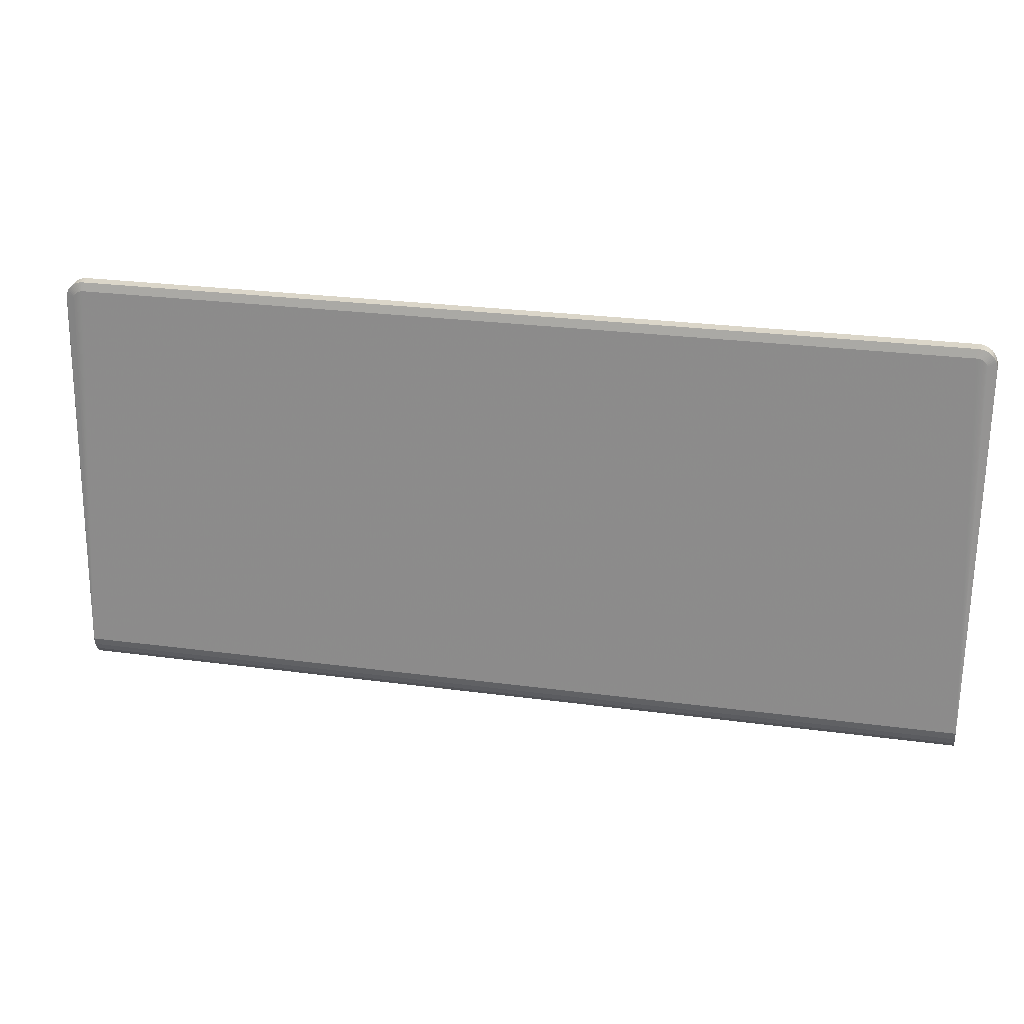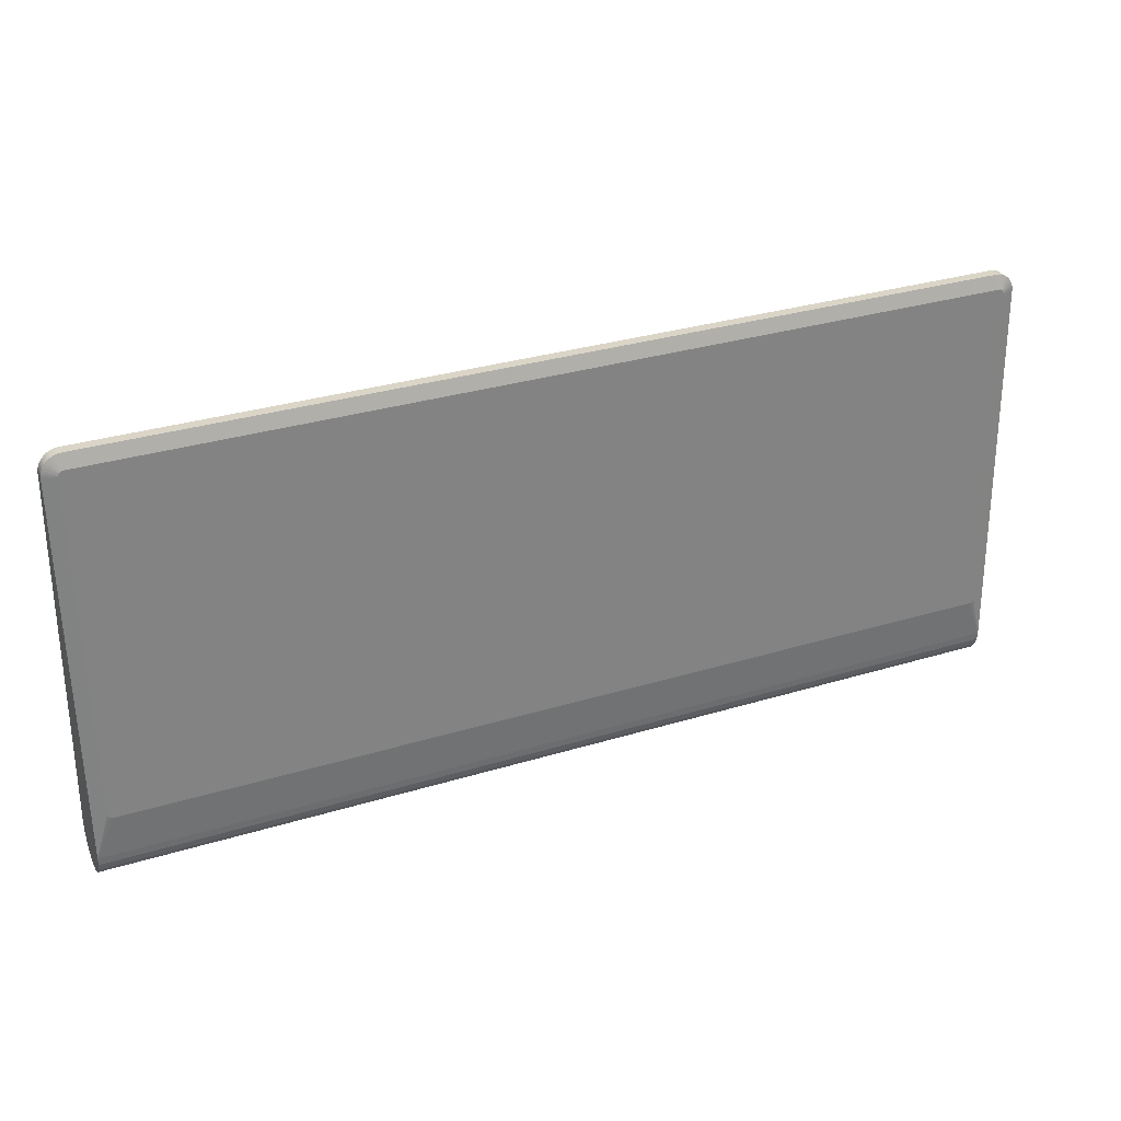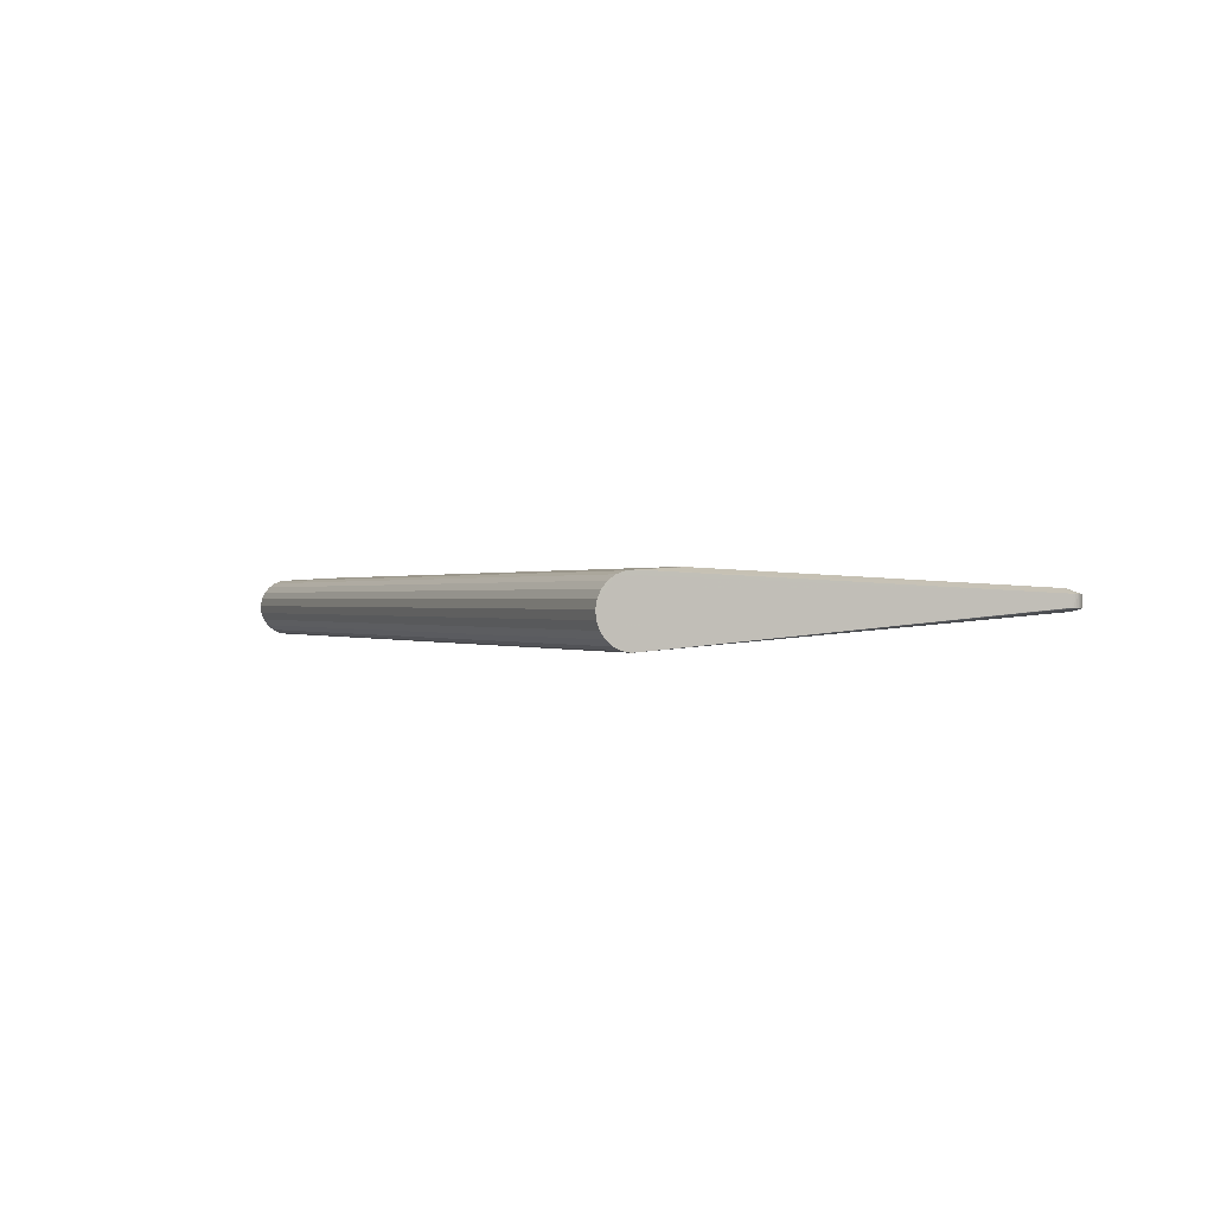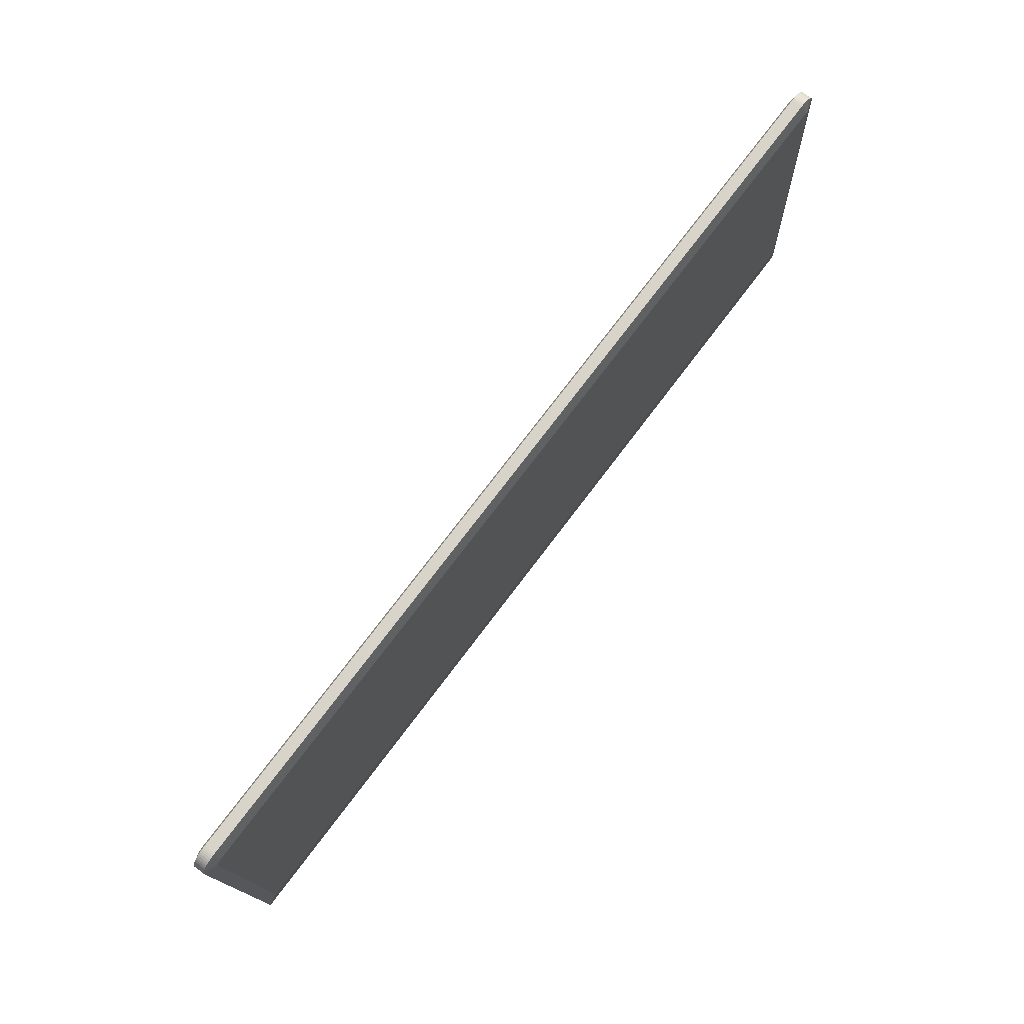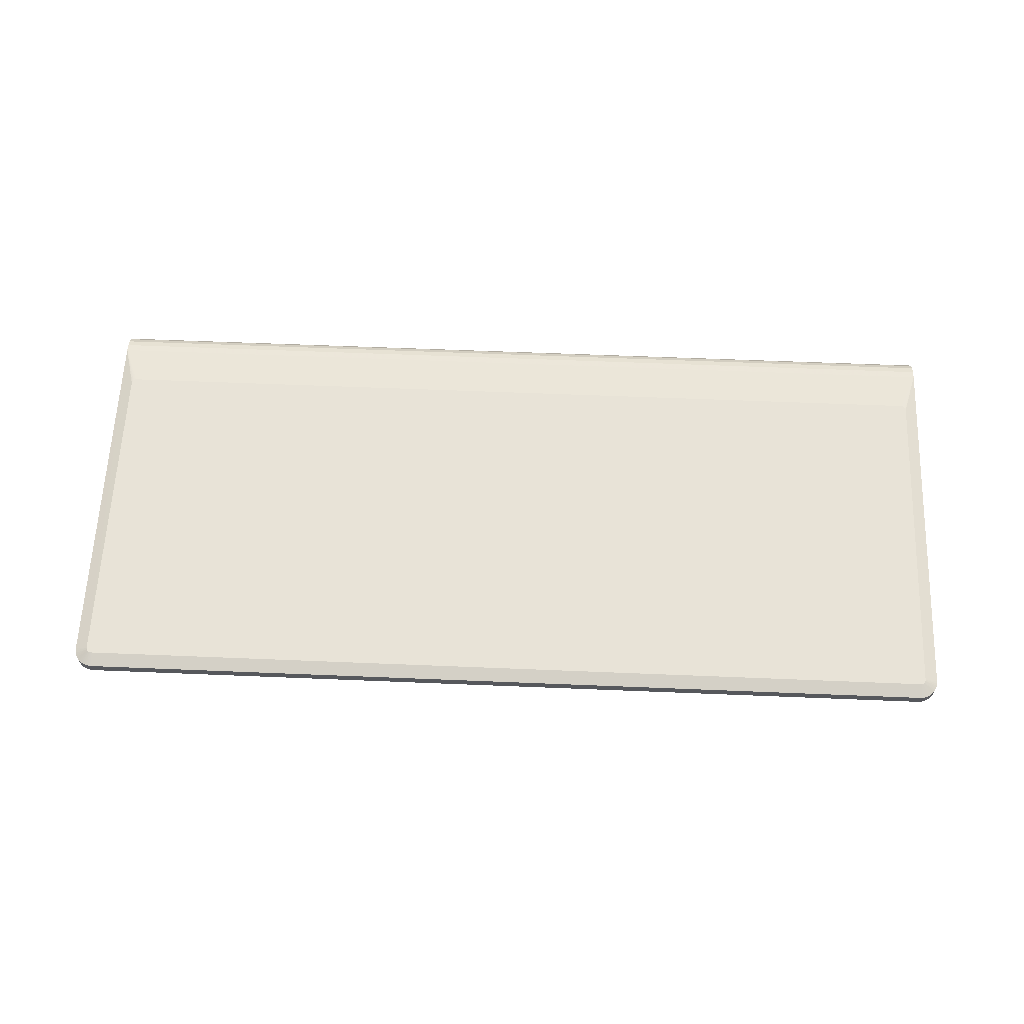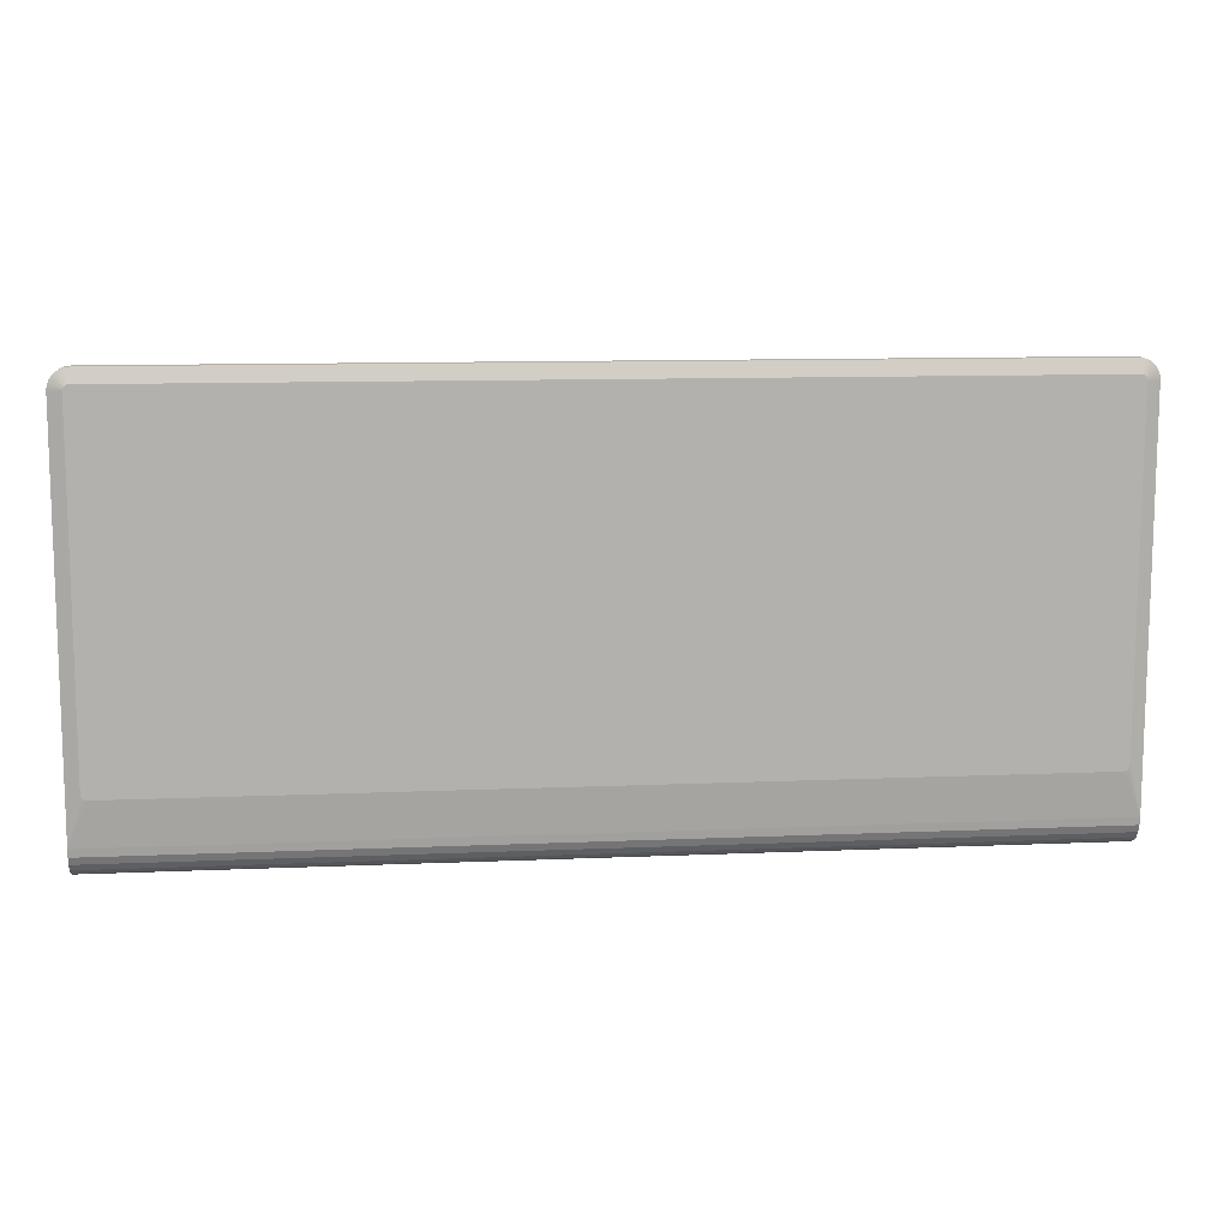
<metadata>
{"format":"obj","ext":"obj","renderer":"f3d","projection":"perspective","resolution":1024,"background":"white","views":[{"elev":27.7,"azim":-168.0,"up":"+Y"},{"elev":32.2,"azim":-23.4,"up":"+Y"},{"elev":0.2,"azim":65.5,"up":"+Z"},{"elev":76.4,"azim":-52.8,"up":"+Y"},{"elev":59.6,"azim":-177.9,"up":"+Z"},{"elev":13.7,"azim":-6.2,"up":"+Y"}]}
</metadata>
<code>
v 0.4935 -0.2146 0.001784
v -0.5041 -0.2145 -0.004682
v -0.504 -0.2091 0.001769
v 0.4935 -0.2201 -0.004671
v 0.4934 -0.2236 -0.0123
v -0.5041 -0.2196 -0.02061
v -0.5041 -0.2181 -0.01232
v 0.4934 -0.2251 -0.0206
v -0.5037 -0.151 -0.006809
v -0.4801 0.2475 -0.02087
v -0.4829 0.2479 -0.008794
v -0.4829 0.2474 -0.02086
v -0.4801 0.2481 -0.008802
v -0.4857 0.2474 -0.00877
v -0.4857 0.2468 -0.02084
v -0.4883 0.2465 -0.008729
v -0.4883 0.246 -0.0208
v -0.4908 0.2453 -0.008675
v -0.4908 0.2447 -0.02075
v -0.4932 0.2437 -0.008607
v -0.4932 0.2432 -0.02068
v -0.4953 0.2419 -0.008526
v -0.4953 0.2414 -0.0206
v -0.4971 0.2393 -0.0205
v -0.4971 0.2398 -0.008436
v -0.4987 0.2369 -0.0204
v -0.4987 0.2375 -0.008333
v -0.5 0.2344 -0.02029
v -0.5 0.235 -0.008223
v -0.5009 0.2318 -0.02018
v -0.5009 0.2323 -0.008107
v -0.5014 0.2291 -0.02006
v -0.5014 0.2296 -0.007988
v -0.5016 0.2263 -0.01994
v -0.5016 0.2268 -0.007863
v 0.4934 -0.2215 -0.03691
v -0.5041 -0.2111 -0.04382
v -0.5041 -0.2159 -0.03692
v 0.4935 -0.2166 -0.04381
v 0.4774 0.2421 -0.02085
v 0.4746 0.2428 -0.008792
v 0.4746 0.2423 -0.02086
v 0.4774 0.2426 -0.008782
v 0.4931 0.232 -0.008322
v 0.4915 0.2338 -0.02049
v 0.4931 0.2315 -0.02039
v 0.4915 0.2343 -0.008424
v 0.4936 -0.1943 -0.05425
v -0.504 -0.197 -0.0528
v 0.4936 -0.2025 -0.05279
v -0.5039 -0.1887 -0.05426
v 0.4935 -0.2102 -0.04923
v 0.4934 -0.2243 -0.02899
v 0.4935 -0.2077 0.006614
v 0.4936 -0.1998 0.009492
v 0.4939 -0.1481 -0.003762
v 0.4959 0.2208 -0.01992
v 0.4959 0.2213 -0.007853
v 0.4936 -0.1914 0.01023
v 0.4943 0.2295 -0.008213
v 0.4943 0.2289 -0.02028
v -0.5039 -0.1859 0.01022
v -0.504 -0.1943 0.009481
v -0.5041 -0.2188 -0.02901
v 0.4801 0.2415 -0.02083
v 0.4801 0.242 -0.008758
v -0.504 -0.2047 -0.04924
v -0.504 -0.2022 0.0066
v 0.4828 0.2406 -0.02079
v 0.4828 0.2411 -0.008718
v 0.4853 0.2393 -0.02074
v 0.4853 0.2399 -0.008665
v 0.4876 0.2378 -0.02067
v 0.4876 0.2383 -0.008598
v 0.4897 0.2359 -0.02058
v 0.4897 0.2364 -0.008517
v 0.4952 0.2268 -0.008095
v 0.4952 0.2263 -0.02017
v 0.4957 0.2241 -0.007975
v 0.4957 0.2235 -0.02005
v 0.4858 0.2253 -0.02318
v -0.4915 0.2308 -0.02319
v -0.4908 0.2322 -0.02325
v 0.4851 0.2268 -0.02324
v -0.4899 0.2335 -0.02331
v 0.4842 0.2281 -0.0233
v 0.4832 0.2293 -0.02335
v -0.4888 0.2347 -0.02337
v 0.482 0.2304 -0.0234
v -0.4876 0.2357 -0.02341
v -0.4863 0.2366 -0.02345
v 0.4807 0.2313 -0.02344
v -0.4848 0.2373 -0.02348
v 0.4792 0.232 -0.02347
v 0.4777 0.2325 -0.02349
v -0.4833 0.2378 -0.02351
v 0.4762 0.2328 -0.02351
v -0.4818 0.2381 -0.02352
v 0.4743 0.233 -0.02351
v -0.4799 0.2382 -0.02352
v -0.4839 -0.1396 0.01308
v -0.3583 -0.1099 0.01175
v -0.414 -0.14 0.01308
v -0.08125 -0.1407 0.01303
v -0.2942 -0.1407 0.01308
v -0.487 -0.1387 0.01304
v -0.4846 -0.1396 0.01308
v -0.4857 -0.1393 0.01307
v -0.4881 -0.1377 0.01299
v -0.4891 -0.1358 0.01291
v -0.4894 -0.134 0.01283
v -0.4893 -0.1092 0.01175
v 0.4795 0.2272 -0.003213
v 0.4289 0.2284 -0.003252
v 0.4766 0.2281 -0.003253
v -0.1997 0.2284 -0.003106
v -0.4881 0.1075 0.002255
v -0.345 0.1067 0.002257
v -0.4862 0.157 8.531e-05
v -0.2799 -0.1359 0.01287
v 0.1234 0.23 -0.003252
v 0.4807 0.2261 -0.003167
v 0.4806 0.03655 0.005139
v 0.4791 0.08706 0.002927
v 0.1947 -0.1434 0.01309
v 0.1447 -0.1431 0.01309
v 0.2138 -0.1434 0.01309
v 0.1424 0.2299 -0.003254
v 0.4752 -0.1448 0.01308
v 0.4781 -0.04339 0.008642
v 0.1765 -0.09174 0.01083
v 0.3199 -0.09253 0.01083
v 0.3596 -0.0335 0.008237
v -0.4883 0.02398 0.005913
v 0.4741 -0.1449 0.01309
v 0.4241 -0.1447 0.01309
v 0.4766 -0.1444 0.01306
v 0.4775 -0.1438 0.01304
v 0.4783 -0.143 0.013
v 0.4794 -0.1409 0.01291
v 0.4797 -0.1393 0.01284
v 0.4799 -0.1145 0.01176
v 0.3428 0.1965 -0.001836
v 0.3422 0.2288 -0.003252
v 0.482 0.2013 -0.002079
v 0.4821 0.2224 -0.003007
v 0.4077 -0.1434 0.01304
v 0.4773 0.228 -0.003249
v 0.478 0.2279 -0.003242
v 0.4818 0.2242 -0.003084
v -0.4838 0.233 -0.003245
v -0.4826 0.2333 -0.003261
v 0.4757 0.1533 2.446e-05
v -0.4873 0.2291 -0.003071
v -0.4874 0.2278 -0.003016
v -0.486 0.2315 -0.003178
v -0.4819 0.2334 -0.003261
v 0.4935 -0.2171 -0.006572
v 0.4935 -0.2122 -0.0008282
v -0.5039 -0.1886 -0.05073
v -0.504 -0.196 -0.04942
f 100 48 51
f 160 34 51
f 51 49 67
f 50 49 51
f 51 48 50
f 50 67 49
f 57 80 58
f 57 48 80
f 56 57 58
f 48 57 56
f 48 100 99
f 58 80 79
f 80 77 79
f 13 41 42
f 42 99 100
f 58 79 146
f 9 35 161
f 161 160 51
f 51 67 161
f 161 35 34
f 34 160 161
f 52 50 39
f 67 50 52
f 39 37 52
f 37 67 52
f 84 81 48
f 48 81 61
f 81 84 61
f 148 41 115
f 8 5 6
f 36 37 39
f 36 38 37
f 36 8 53
f 39 50 36
f 36 50 48
f 6 5 7
f 63 35 9
f 9 161 63
f 59 63 55
f 150 79 77
f 150 146 79
f 80 48 78
f 48 61 78
f 78 77 80
f 86 48 87
f 86 84 48
f 30 28 51
f 82 83 51
f 51 28 82
f 82 28 83
f 25 156 22
f 87 48 89
f 95 94 48
f 151 157 152
f 13 42 10
f 10 12 13
f 10 42 100
f 100 12 10
f 13 12 11
f 11 157 13
f 11 152 157
f 20 156 151
f 22 156 20
f 43 41 148
f 148 149 43
f 8 36 158
f 5 8 158
f 48 159 158
f 158 36 48
f 64 67 37
f 6 7 64
f 64 161 67
f 37 38 64
f 64 63 161
f 7 63 64
f 64 8 6
f 53 8 64
f 38 36 64
f 64 36 53
f 3 1 68
f 2 1 3
f 68 63 3
f 3 7 2
f 3 63 7
f 68 1 54
f 48 56 54
f 54 159 48
f 54 56 58
f 54 158 159
f 54 63 68
f 55 63 54
f 58 59 54
f 54 59 55
f 4 1 2
f 4 7 5
f 2 7 4
f 4 54 1
f 5 158 4
f 158 54 4
f 109 106 110
f 110 106 107
f 35 63 62
f 62 110 111
f 109 110 62
f 62 106 109
f 63 59 62
f 51 34 32
f 32 30 51
f 34 35 32
f 33 32 35
f 30 32 33
f 29 28 31
f 28 30 31
f 30 33 31
f 27 28 29
f 156 25 27
f 98 100 51
f 51 96 98
f 98 12 100
f 98 96 12
f 51 91 93
f 93 96 51
f 51 83 85
f 85 88 51
f 90 91 51
f 51 88 90
f 48 94 92
f 92 89 48
f 46 44 61
f 46 61 84
f 48 99 97
f 97 95 48
f 148 115 114
f 114 115 41
f 107 157 119
f 119 134 107
f 121 133 143
f 143 149 121
f 133 130 124
f 122 149 150
f 150 44 122
f 129 59 137
f 142 130 133
f 147 129 142
f 142 124 130
f 118 133 121
f 118 131 133
f 118 157 107
f 152 11 14
f 14 16 151
f 151 152 14
f 151 16 18
f 18 20 151
f 66 149 70
f 66 43 149
f 70 65 66
f 66 65 43
f 111 110 112
f 107 134 112
f 112 110 107
f 35 62 112
f 112 62 111
f 107 106 108
f 108 62 107
f 106 62 108
f 60 150 77
f 60 44 150
f 61 44 60
f 77 78 60
f 60 78 61
f 12 96 15
f 16 14 15
f 15 11 12
f 15 14 11
f 24 25 22
f 24 27 25
f 95 97 40
f 40 65 95
f 99 42 40
f 40 97 99
f 43 65 40
f 40 42 41
f 41 43 40
f 144 149 148
f 148 114 144
f 144 114 41
f 154 119 157
f 154 157 151
f 151 156 154
f 134 119 154
f 154 31 33
f 29 31 154
f 154 27 29
f 156 27 154
f 149 143 153
f 153 124 149
f 153 143 133
f 133 124 153
f 150 149 145
f 149 124 145
f 146 150 145
f 58 146 145
f 145 59 58
f 74 122 76
f 76 73 74
f 149 122 113
f 70 149 113
f 113 72 70
f 113 122 74
f 74 72 113
f 135 136 59
f 59 129 135
f 135 129 136
f 141 142 129
f 59 145 141
f 141 145 142
f 121 157 116
f 116 118 121
f 157 118 116
f 26 85 83
f 26 24 85
f 83 28 26
f 28 27 26
f 27 24 26
f 91 90 21
f 21 90 88
f 20 18 21
f 22 20 21
f 87 89 75
f 89 73 75
f 73 76 75
f 89 92 71
f 71 73 89
f 71 92 94
f 70 72 71
f 71 72 74
f 74 73 71
f 121 149 128
f 149 144 128
f 128 157 121
f 13 157 128
f 128 41 13
f 128 144 41
f 155 112 134
f 134 154 155
f 155 33 35
f 155 154 33
f 124 142 123
f 123 145 124
f 142 145 123
f 47 122 44
f 47 76 122
f 105 120 107
f 104 120 105
f 126 131 104
f 104 105 126
f 126 62 59
f 126 105 62
f 140 129 137
f 140 141 129
f 59 141 140
f 131 118 102
f 104 131 102
f 102 120 104
f 102 118 107
f 107 120 102
f 19 93 91
f 91 21 19
f 19 21 18
f 19 18 16
f 23 21 88
f 88 85 23
f 85 24 23
f 23 24 22
f 22 21 23
f 45 86 87
f 87 75 45
f 84 86 45
f 45 46 84
f 44 46 45
f 45 47 44
f 45 75 76
f 76 47 45
f 69 71 94
f 94 95 69
f 95 65 69
f 69 65 70
f 70 71 69
f 112 155 117
f 35 112 117
f 117 155 35
f 107 62 101
f 132 126 142
f 132 142 133
f 131 126 132
f 133 131 132
f 147 142 127
f 142 126 127
f 127 129 147
f 59 140 139
f 93 19 17
f 96 93 17
f 17 15 96
f 16 15 17
f 17 19 16
f 62 105 103
f 103 101 62
f 103 105 107
f 107 101 103
f 129 127 125
f 125 127 126
f 136 129 125
f 59 136 125
f 125 126 59
f 137 59 138
f 59 139 138
f 138 140 137
f 138 139 140

</code>
